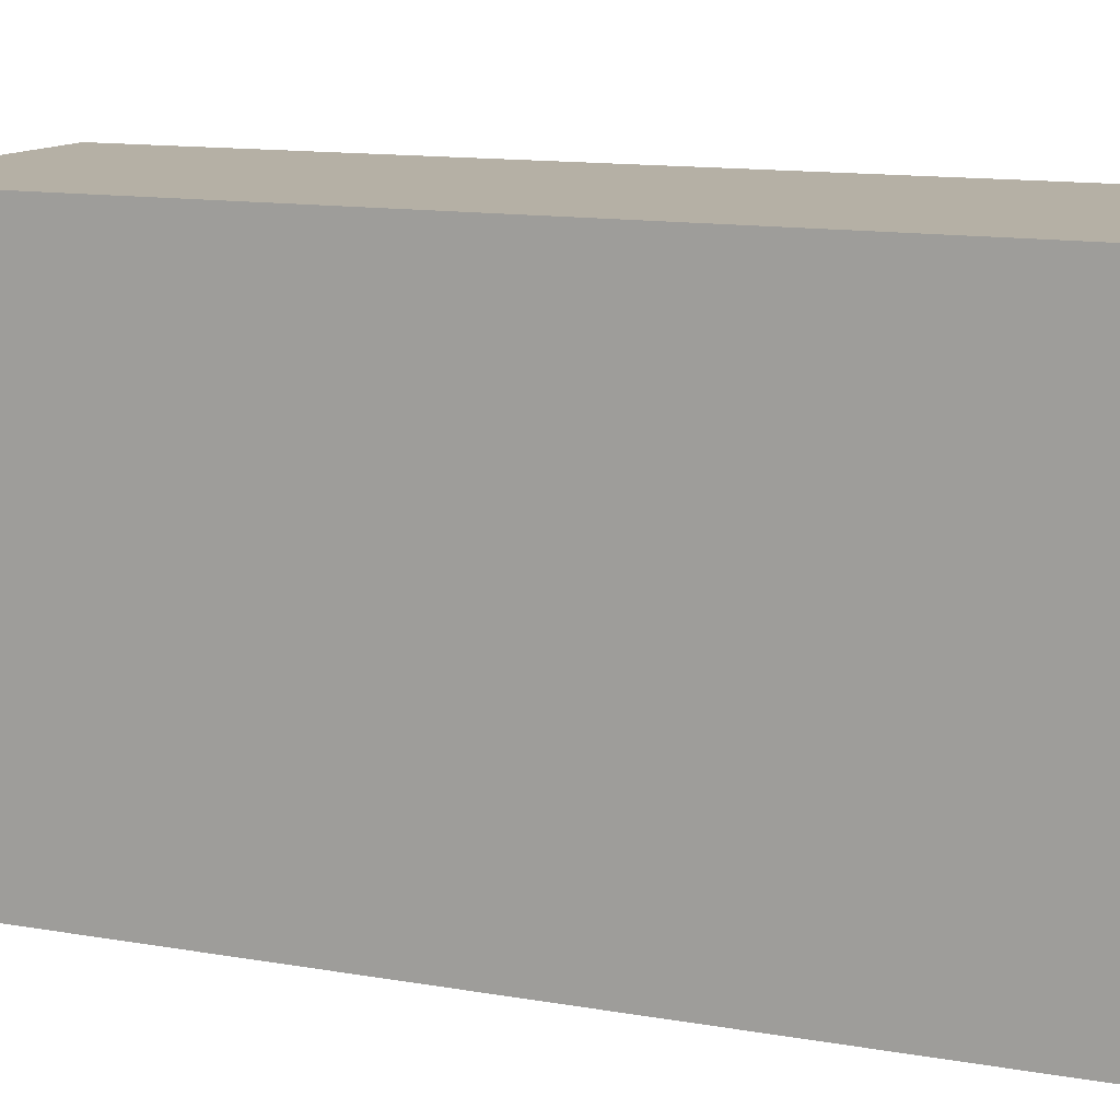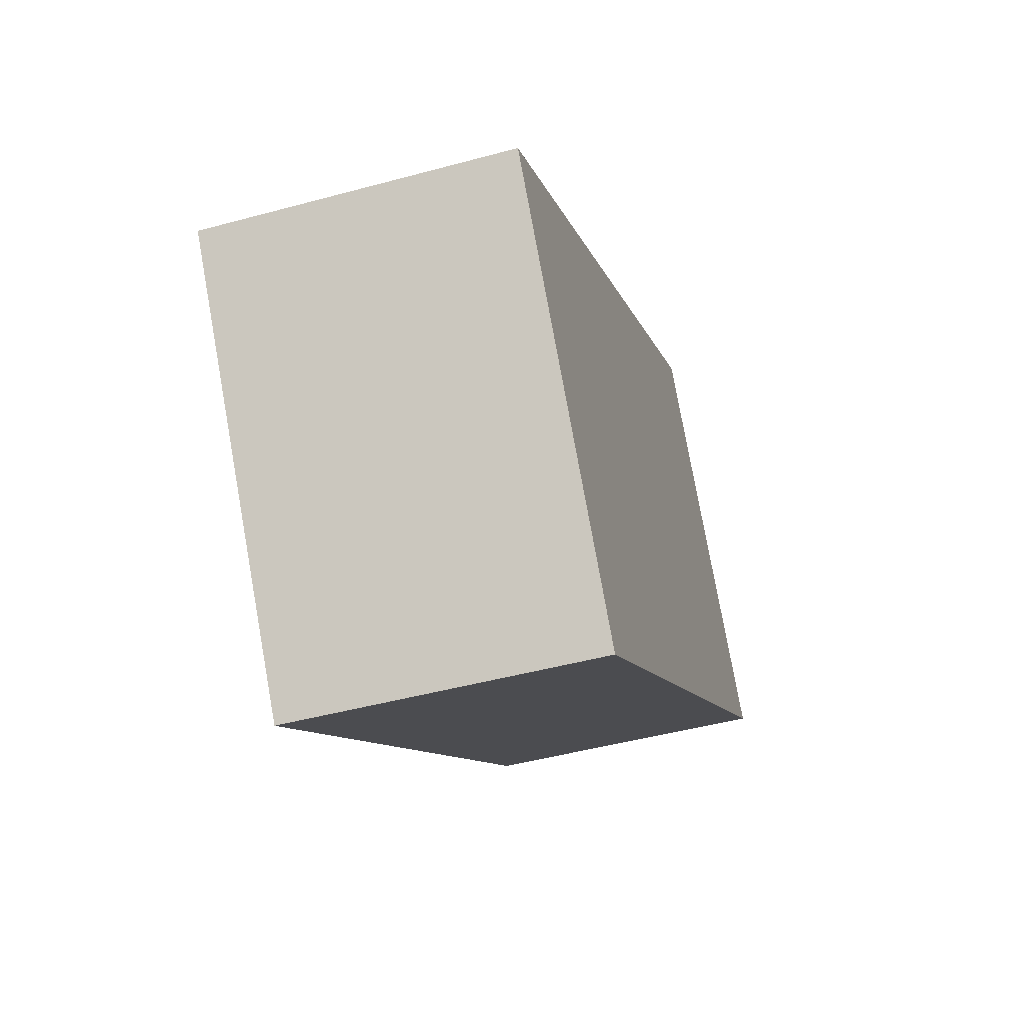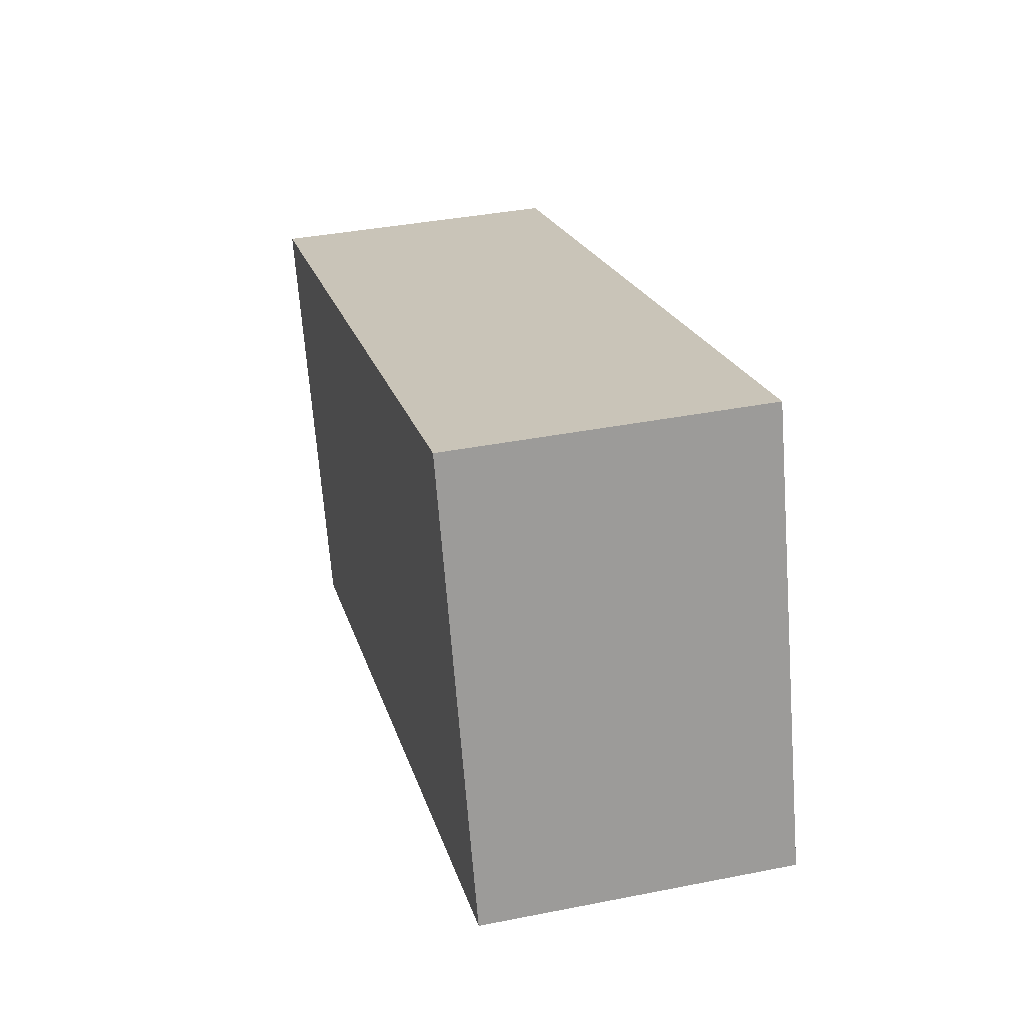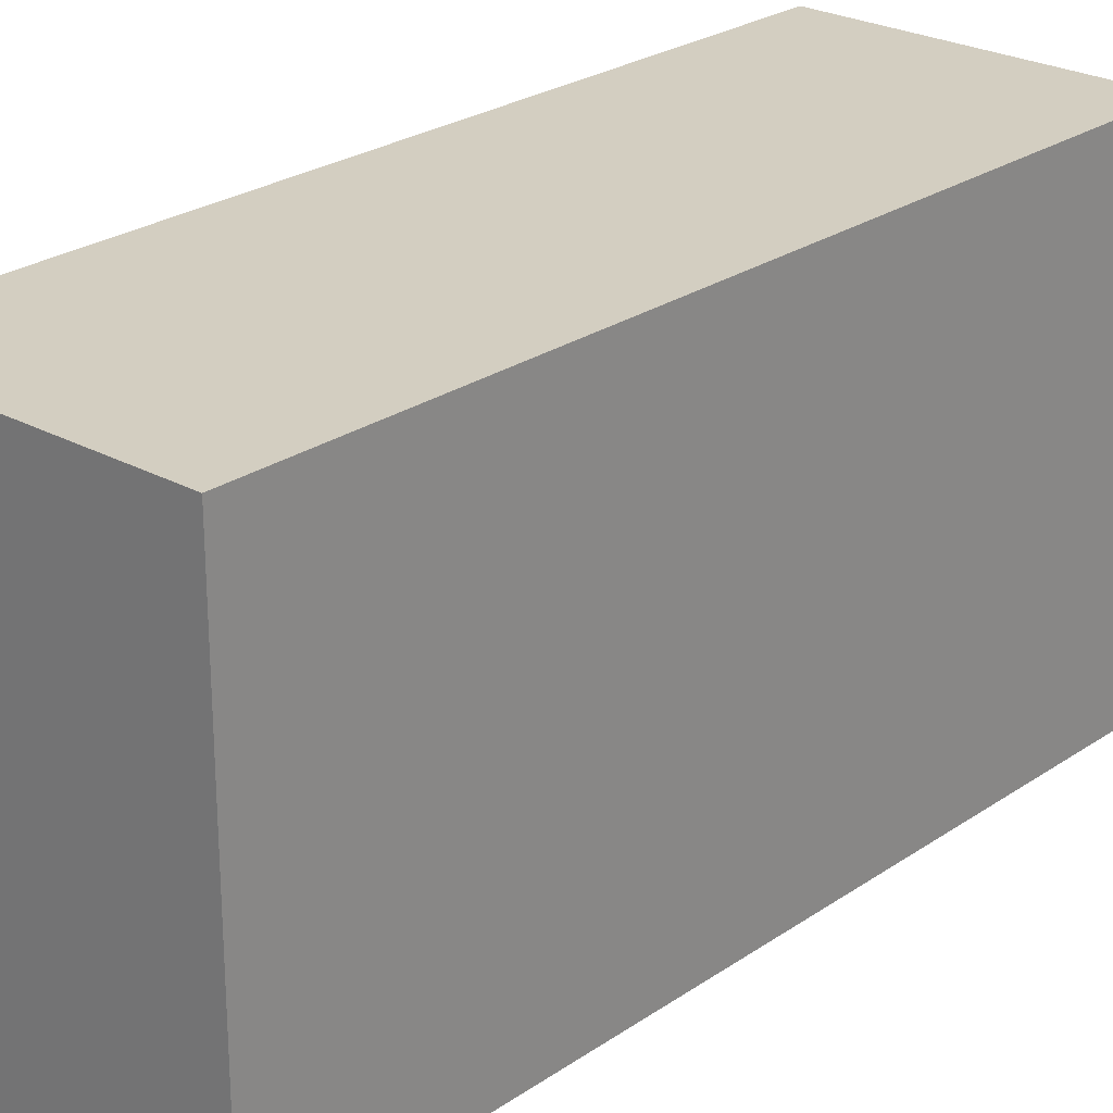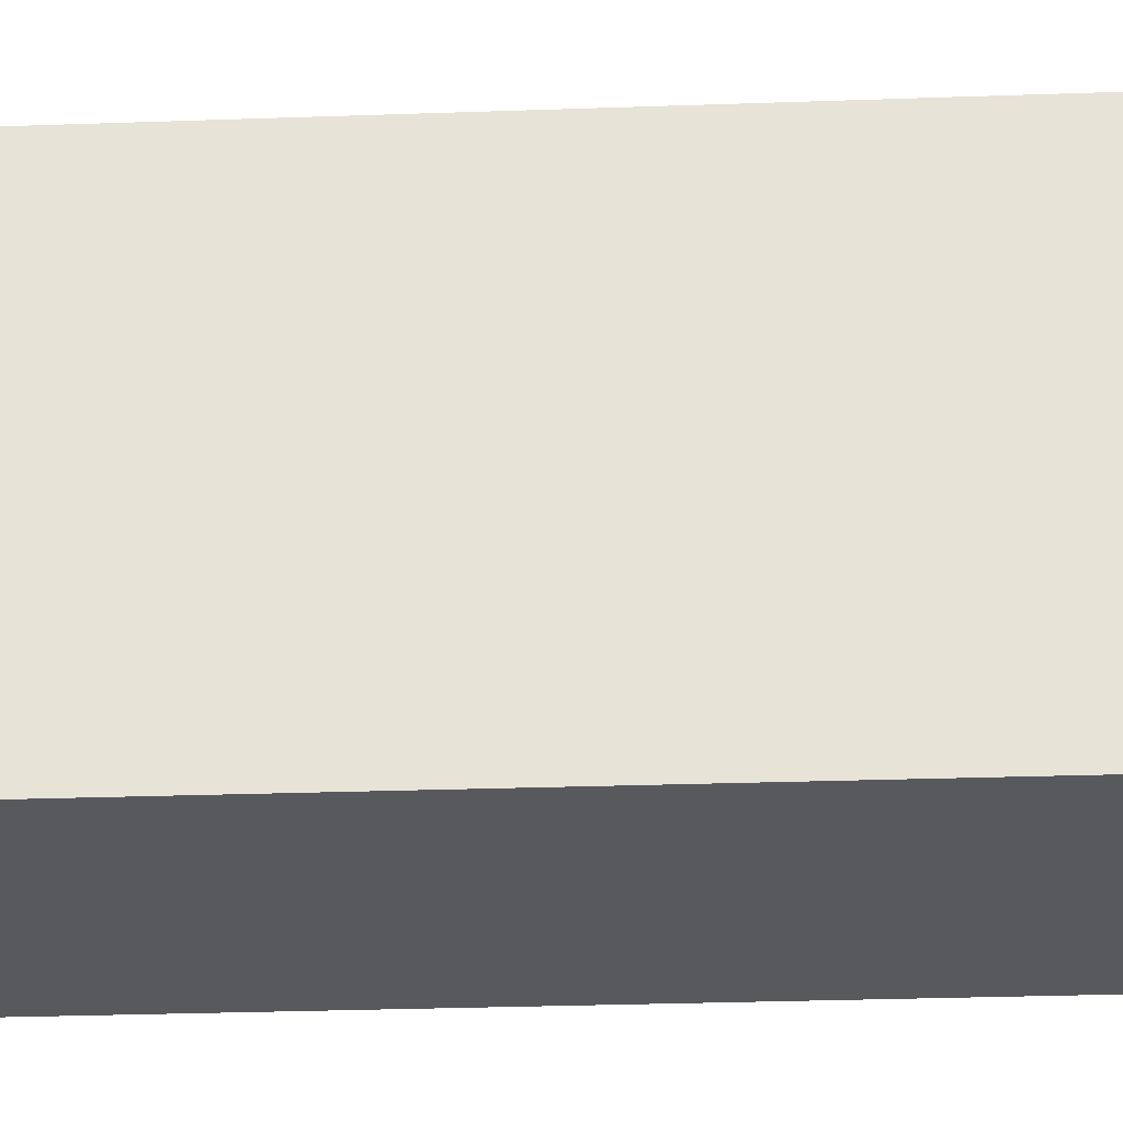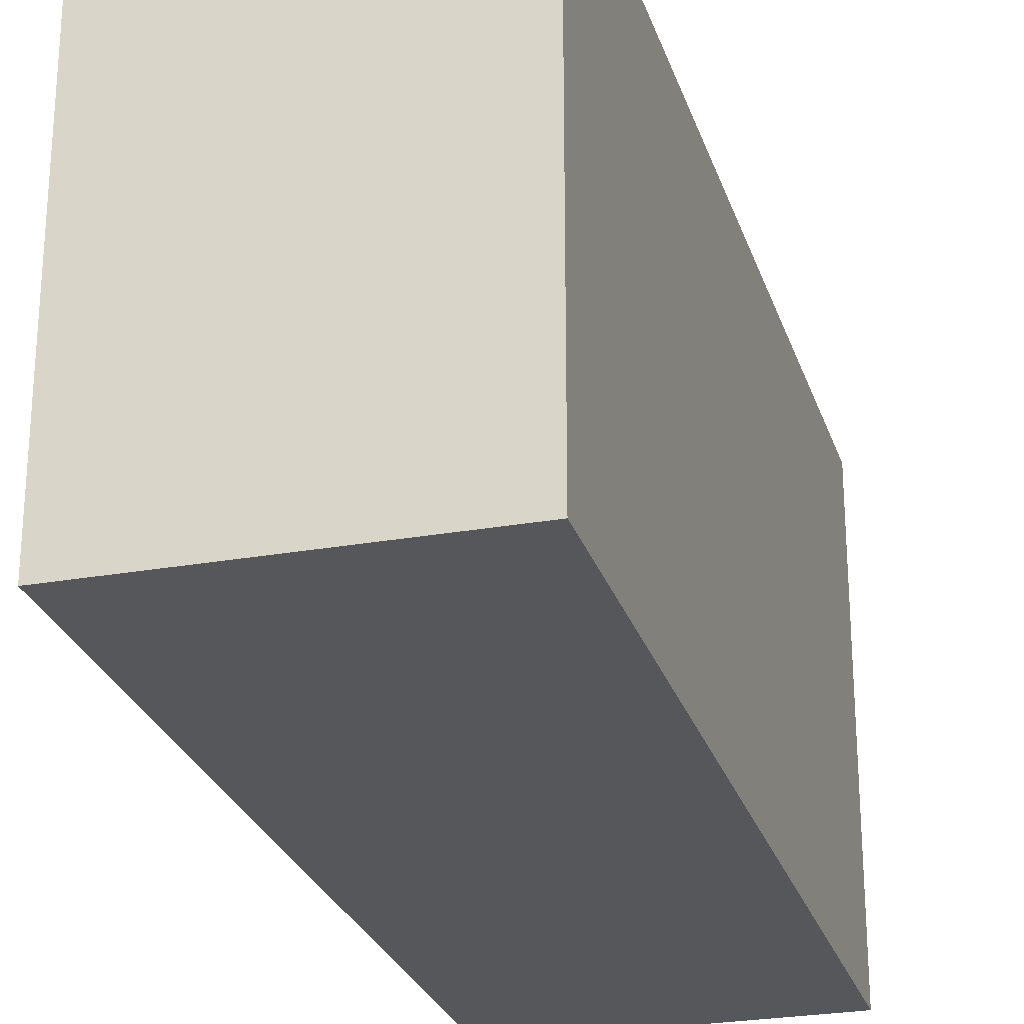
<metadata>
{"format":"obj","ext":"obj","renderer":"f3d","projection":"perspective","resolution":1024,"background":"white","views":[{"elev":11.7,"azim":99.9,"up":"+Y"},{"elev":77.9,"azim":-10.2,"up":"+Z"},{"elev":-68.8,"azim":4.4,"up":"+Z"},{"elev":25.3,"azim":28.5,"up":"+Y"},{"elev":-29.9,"azim":-100.9,"up":"+Y"},{"elev":-26.8,"azim":-177.5,"up":"+Y"}]}
</metadata>
<code>
v  1.781 4.045 -7.252
v  2.616 4.045 0.599
v  4.411 4.045 -6.649
v  0 4.045 2.477e-16
v  4.411 4.071e-16 -6.649
v  1.781 4.441e-16 -7.252
v  0 0 0
v  2.616 -3.668e-17 0.599
g defaultobject
f 1 2 3
f 2 1 4
f 5 1 3
f 1 5 6
f 6 4 1
f 4 6 7
f 7 2 4
f 2 7 8
f 8 3 2
f 3 8 5
f 8 6 5
f 6 8 7

</code>
